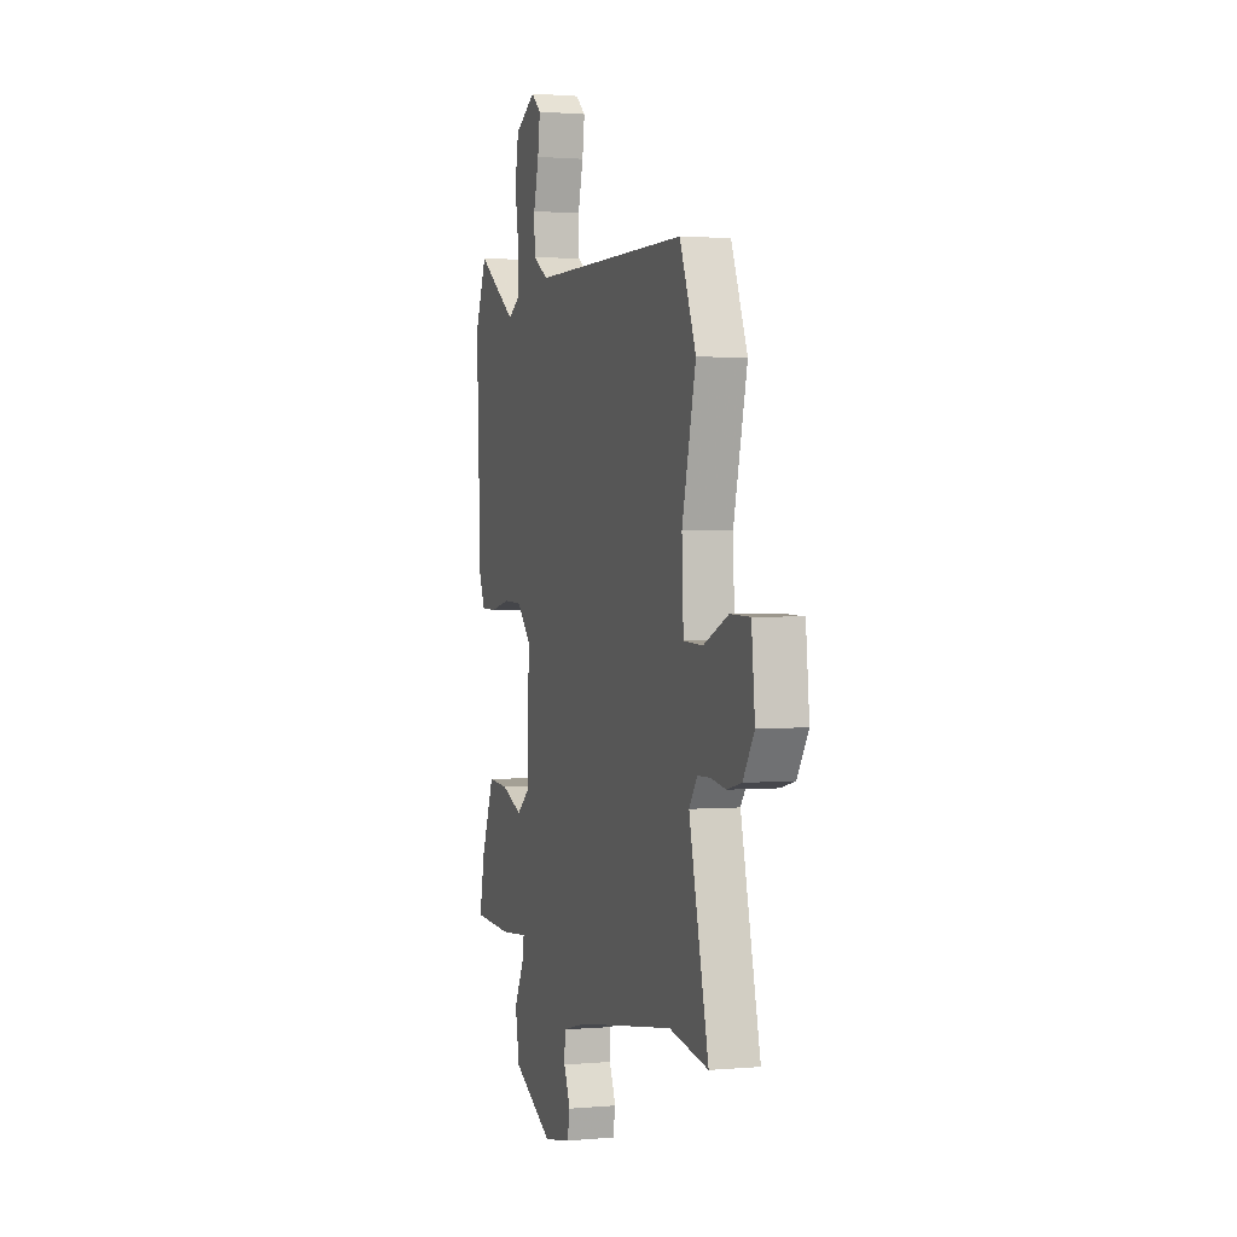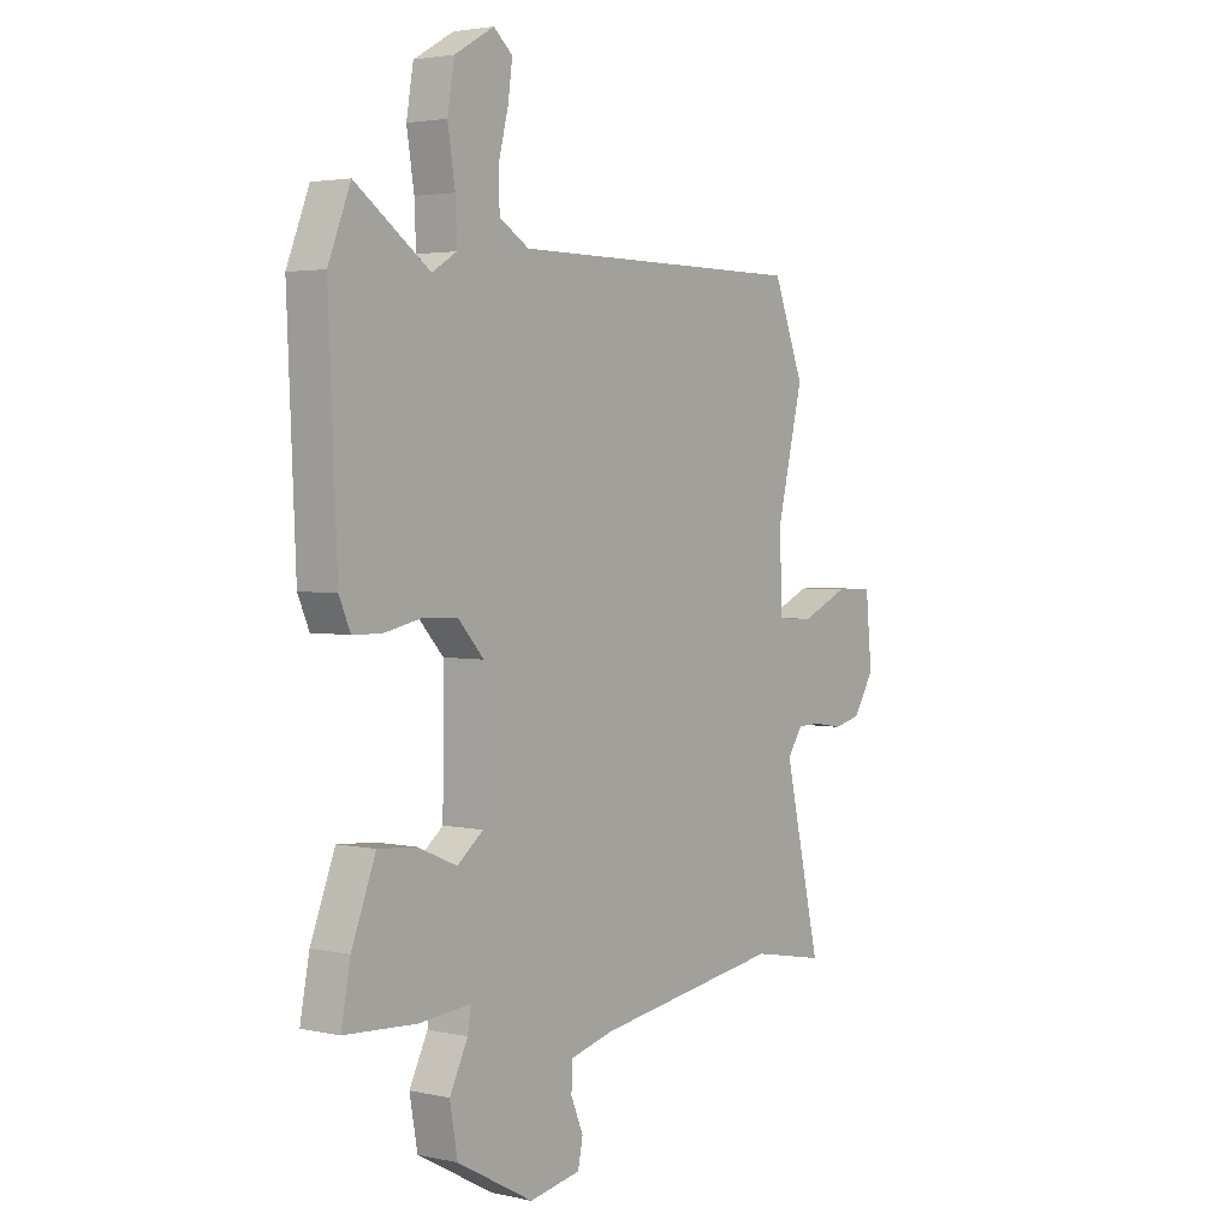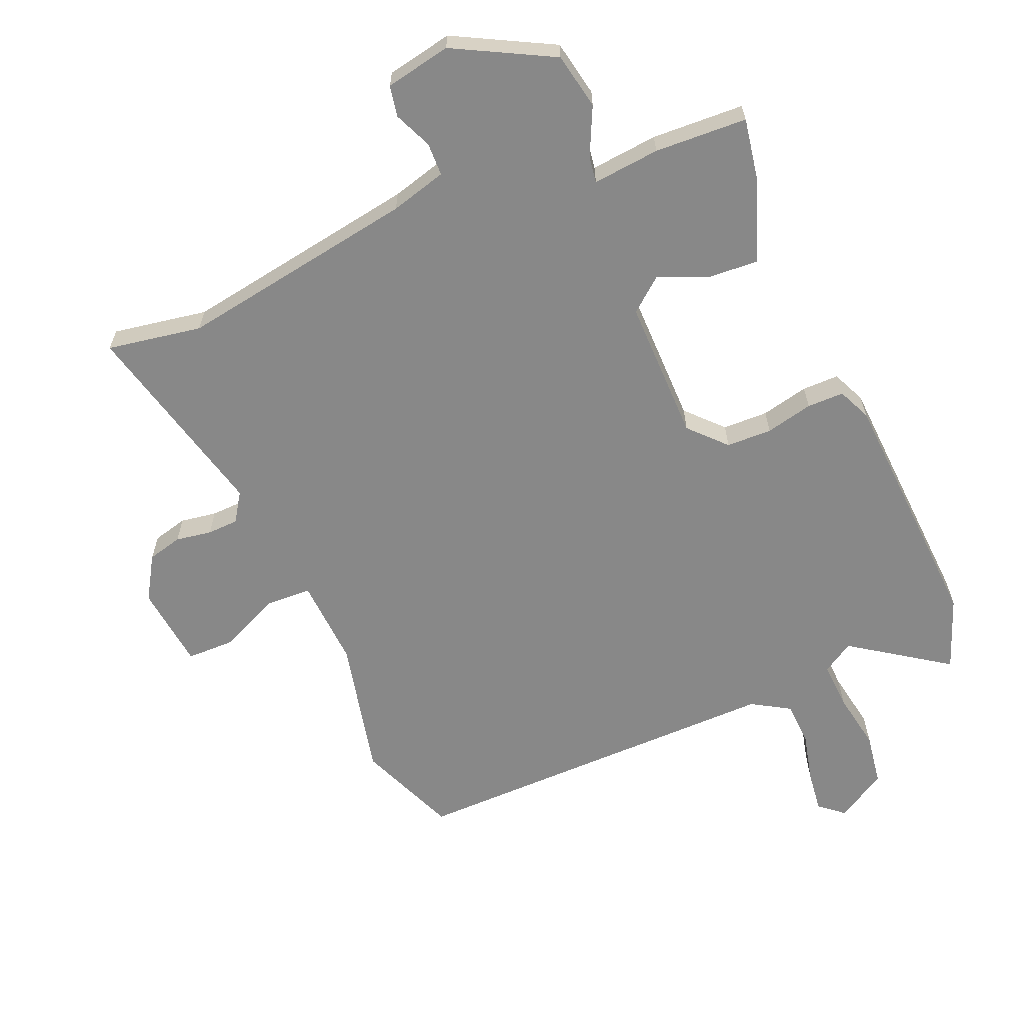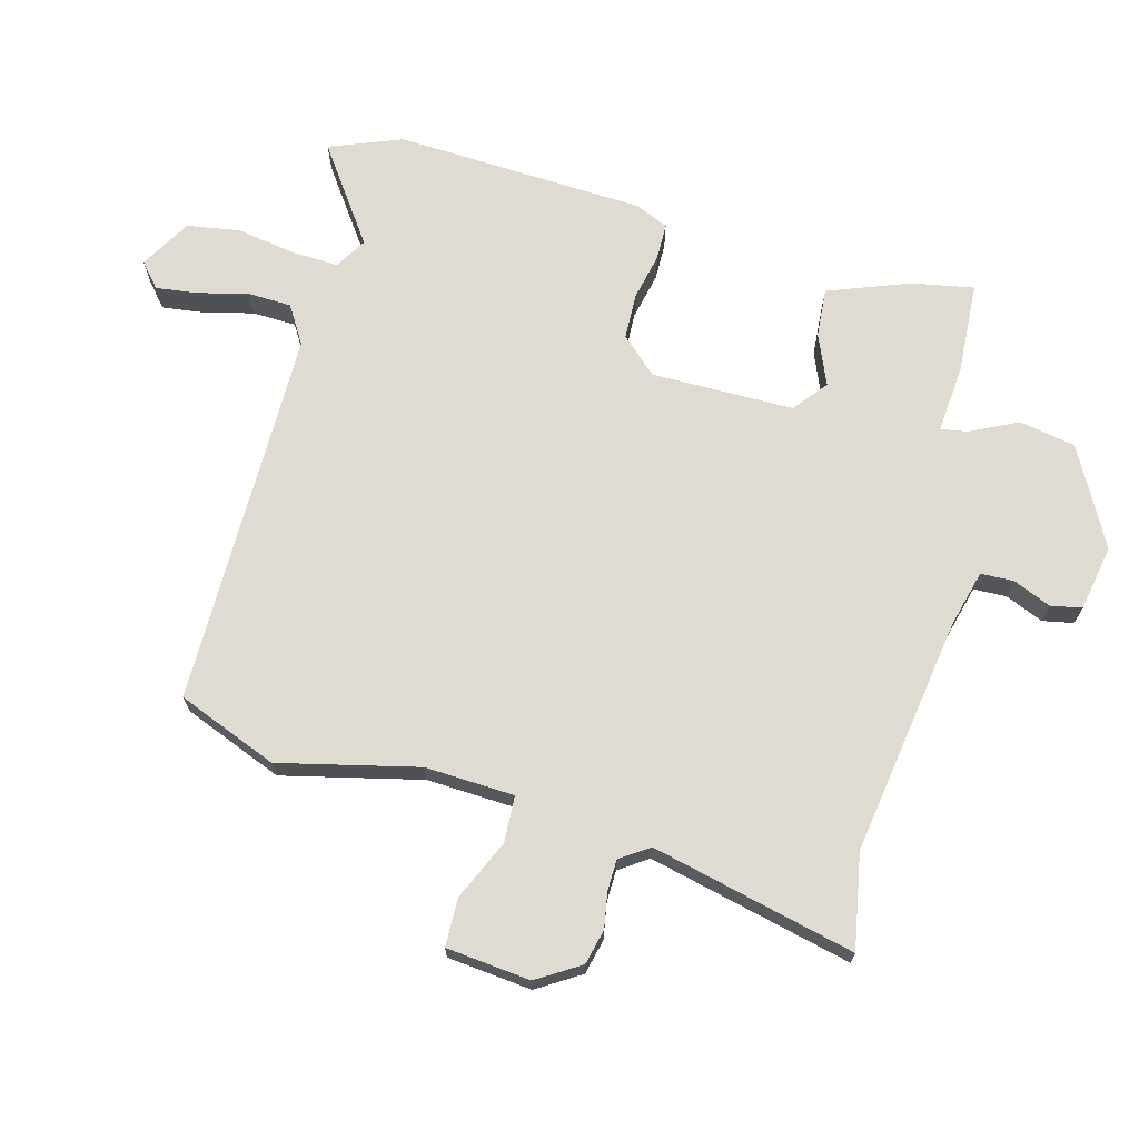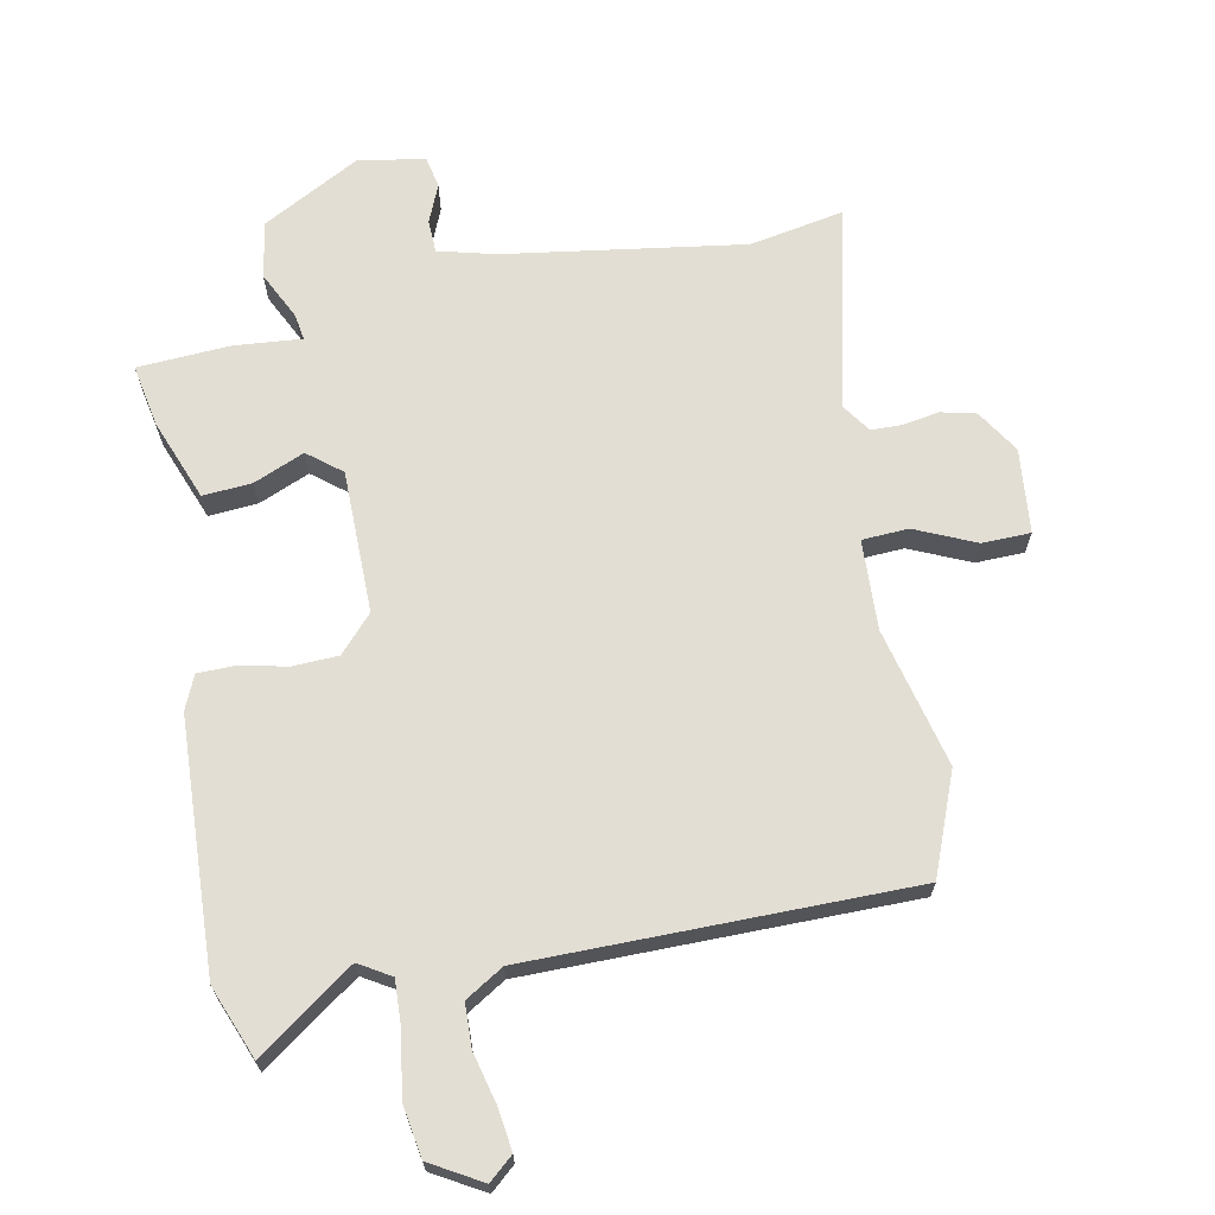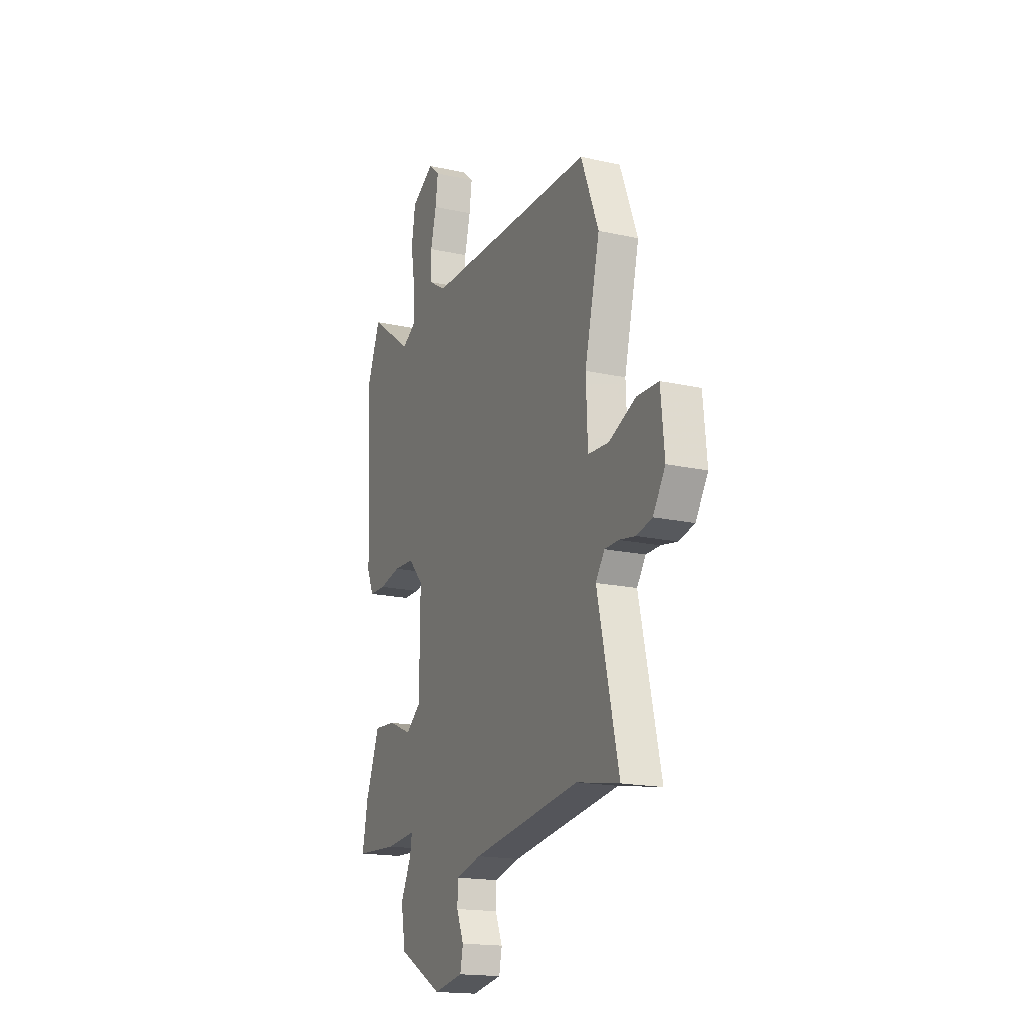
<metadata>
{"format":"obj","ext":"obj","renderer":"f3d","projection":"perspective","resolution":1024,"background":"white","views":[{"elev":1.4,"azim":71.9,"up":"+Z"},{"elev":3.1,"azim":-53.0,"up":"+Z"},{"elev":-62.9,"azim":-156.2,"up":"+Y"},{"elev":69.8,"azim":105.3,"up":"+Y"},{"elev":67.3,"azim":-11.0,"up":"+Y"},{"elev":-17.7,"azim":66.3,"up":"+Z"}]}
</metadata>
<code>
v -0.505 0.07 0.488
v -0.46 0.07 0.602
v -0.31 0.07 0.495
v -0.26 0.07 0.525
v -0.263 0.07 0.6
v -0.278 0.07 0.693
v -0.264 0.07 0.776
v -0.184 0.07 0.822
v -0.146 0.07 0.789
v -0.155 0.07 0.723
v -0.175 0.07 0.644
v -0.173 0.07 0.575
v -0.113 0.07 0.538
v 0.486 0.07 0.535
v 0.548 0.07 0.377
v 0.495 0.07 0.158
v 0.501 0.07 0.017
v 0.574 0.07 0.013
v 0.669 0.07 0.055
v 0.745 0.07 0.053
v 0.758 0.07 -0.08
v 0.715 0.07 -0.148
v 0.66 0.07 -0.161
v 0.603 0.07 -0.151
v 0.554 0.07 -0.152
v 0.523 0.07 -0.197
v 0.597 0.07 -0.518
v 0.448 0.07 -0.49
v 0.07 0.07 -0.546
v -0.019 0.07 -0.569
v -0.021 0.07 -0.621
v 0.004 0.07 -0.681
v -0.006 0.07 -0.73
v -0.11 0.07 -0.749
v -0.264 0.07 -0.665
v -0.28 0.07 -0.576
v -0.243 0.07 -0.501
v -0.236 0.07 -0.459
v -0.342 0.07 -0.468
v -0.488 0.07 -0.459
v -0.469 0.07 -0.36
v -0.42 0.07 -0.233
v -0.343 0.07 -0.239
v -0.263 0.07 -0.273
v -0.21 0.07 -0.231
v -0.208 0.07 -0.006
v -0.26 0.07 0.051
v -0.332 0.07 0.054
v -0.407 0.07 0.038
v -0.465 0.07 0.039
v -0.488 0.07 0.092
v -0.505 0 0.488
v -0.46 0 0.602
v -0.31 0 0.495
v -0.26 0 0.525
v -0.263 0 0.6
v -0.278 0 0.693
v -0.264 0 0.776
v -0.184 0 0.822
v -0.146 0 0.789
v -0.155 0 0.723
v -0.175 0 0.644
v -0.173 0 0.575
v -0.113 0 0.538
v 0.486 0 0.535
v 0.548 0 0.377
v 0.495 0 0.158
v 0.501 0 0.017
v 0.574 0 0.013
v 0.669 0 0.055
v 0.745 0 0.053
v 0.758 0 -0.08
v 0.715 0 -0.148
v 0.66 0 -0.161
v 0.603 0 -0.151
v 0.554 0 -0.152
v 0.523 0 -0.197
v 0.597 0 -0.518
v 0.448 0 -0.49
v 0.07 0 -0.546
v -0.019 0 -0.569
v -0.021 0 -0.621
v 0.004 0 -0.681
v -0.006 0 -0.73
v -0.11 0 -0.749
v -0.264 0 -0.665
v -0.28 0 -0.576
v -0.243 0 -0.501
v -0.236 0 -0.459
v -0.342 0 -0.468
v -0.488 0 -0.459
v -0.469 0 -0.36
v -0.42 0 -0.233
v -0.343 0 -0.239
v -0.263 0 -0.273
v -0.21 0 -0.231
v -0.208 0 -0.006
v -0.26 0 0.051
v -0.332 0 0.054
v -0.407 0 0.038
v -0.465 0 0.039
v -0.488 0 0.092
f 1 2 3
f 51 1 3
f 50 51 3
f 49 50 3
f 48 49 3
f 47 48 3 4
f 46 47 4
f 42 43 44
f 41 42 44
f 40 41 44
f 39 40 44
f 38 39 44
f 38 44 45
f 35 36 37
f 34 35 37
f 33 34 37
f 32 33 37
f 31 32 37
f 30 31 37 38
f 29 30 38 45
f 26 27 28
f 29 45 46
f 28 29 46
f 26 28 46
f 22 23 24
f 21 22 24
f 20 21 24
f 19 20 24
f 18 19 24
f 17 18 24 25
f 13 14 15 16
f 12 13 16 17
f 9 10 11
f 8 9 11
f 7 8 11
f 6 7 11
f 5 6 11
f 5 11 12
f 25 26 46
f 17 25 46
f 12 17 46
f 5 12 46
f 4 5 46
f 54 53 52
f 54 52 102
f 54 102 101
f 54 101 100
f 54 100 99
f 55 54 99 98
f 55 98 97
f 95 94 93
f 95 93 92
f 95 92 91
f 95 91 90
f 95 90 89
f 96 95 89
f 88 87 86
f 88 86 85
f 88 85 84
f 88 84 83
f 88 83 82
f 89 88 82 81
f 96 89 81 80
f 79 78 77
f 97 96 80
f 97 80 79
f 97 79 77
f 75 74 73
f 75 73 72
f 75 72 71
f 75 71 70
f 75 70 69
f 76 75 69 68
f 67 66 65 64
f 68 67 64 63
f 62 61 60
f 62 60 59
f 62 59 58
f 62 58 57
f 62 57 56
f 63 62 56
f 97 77 76
f 97 76 68
f 97 68 63
f 97 63 56
f 97 56 55
f 1 52 53 2
f 2 53 54 3
f 3 54 55 4
f 4 55 56 5
f 5 56 57 6
f 6 57 58 7
f 7 58 59 8
f 8 59 60 9
f 9 60 61 10
f 10 61 62 11
f 11 62 63 12
f 12 63 64 13
f 13 64 65 14
f 14 65 66 15
f 15 66 67 16
f 16 67 68 17
f 17 68 69 18
f 18 69 70 19
f 19 70 71 20
f 20 71 72 21
f 21 72 73 22
f 22 73 74 23
f 23 74 75 24
f 24 75 76 25
f 25 76 77 26
f 26 77 78 27
f 27 78 79 28
f 28 79 80 29
f 29 80 81 30
f 30 81 82 31
f 31 82 83 32
f 32 83 84 33
f 33 84 85 34
f 34 85 86 35
f 35 86 87 36
f 36 87 88 37
f 37 88 89 38
f 38 89 90 39
f 39 90 91 40
f 40 91 92 41
f 41 92 93 42
f 42 93 94 43
f 43 94 95 44
f 44 95 96 45
f 45 96 97 46
f 46 97 98 47
f 47 98 99 48
f 48 99 100 49
f 49 100 101 50
f 50 101 102 51
f 51 102 52 1

</code>
